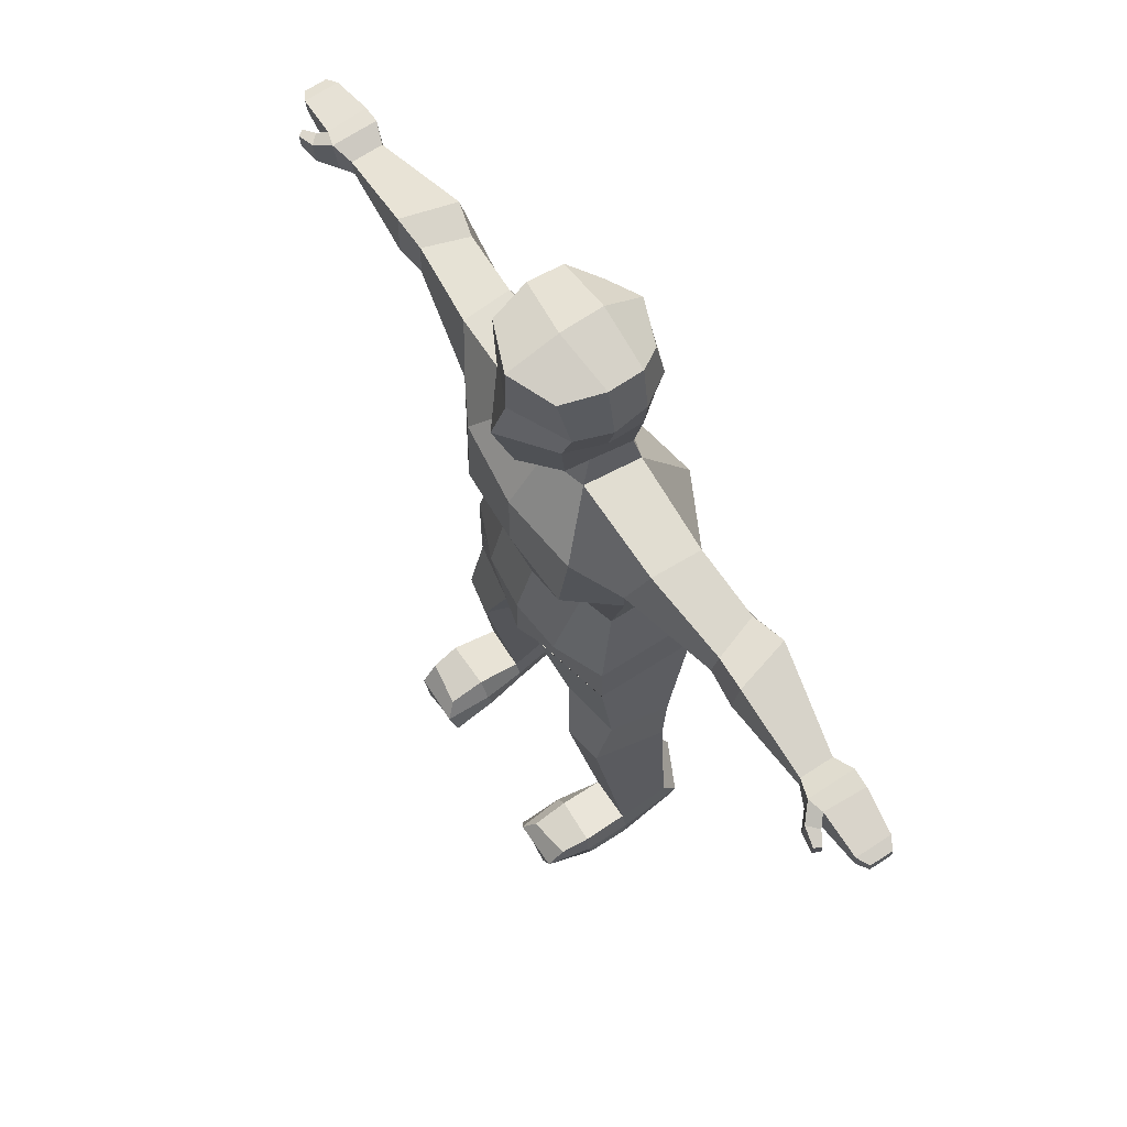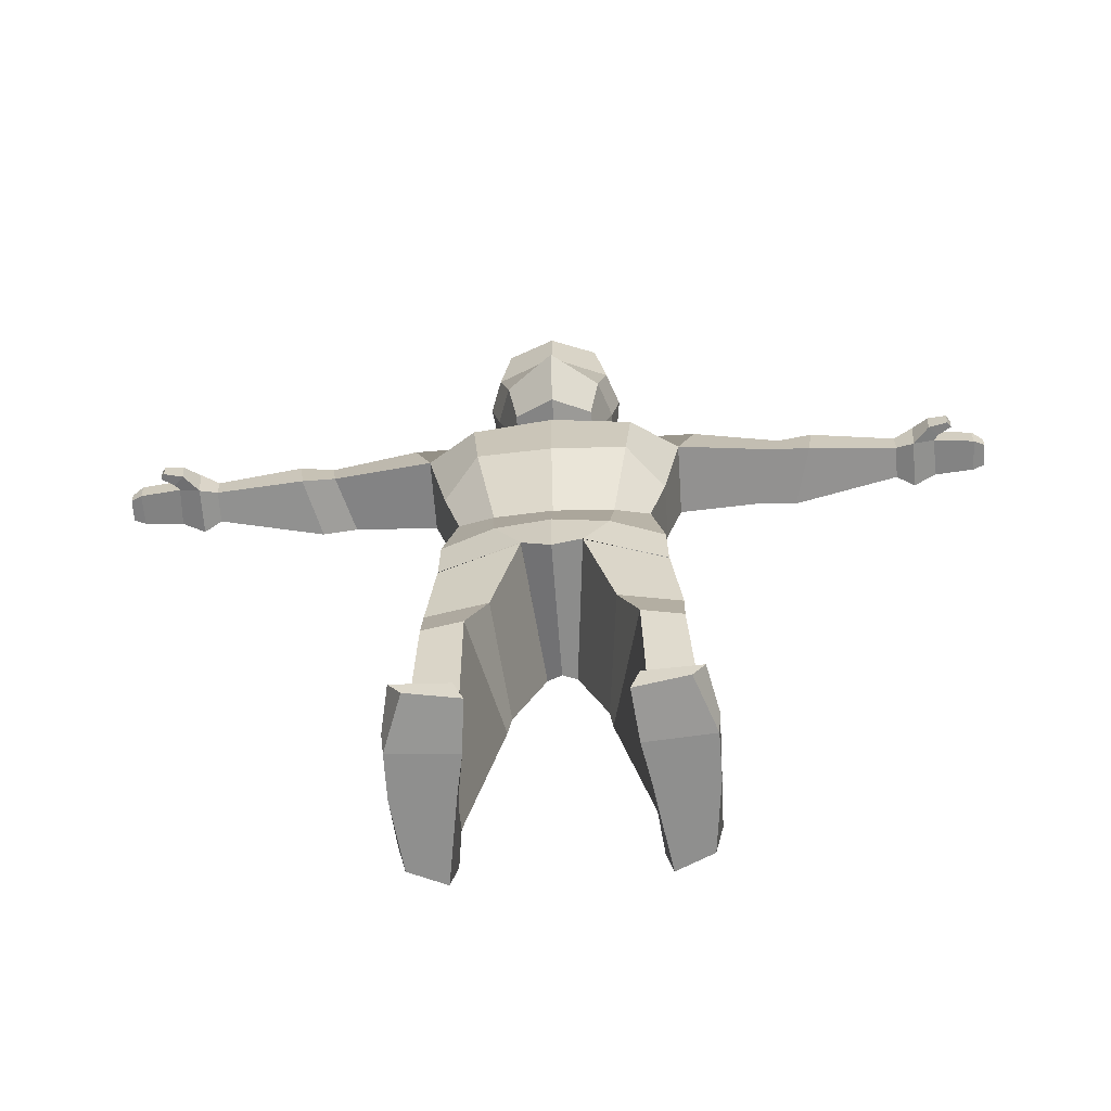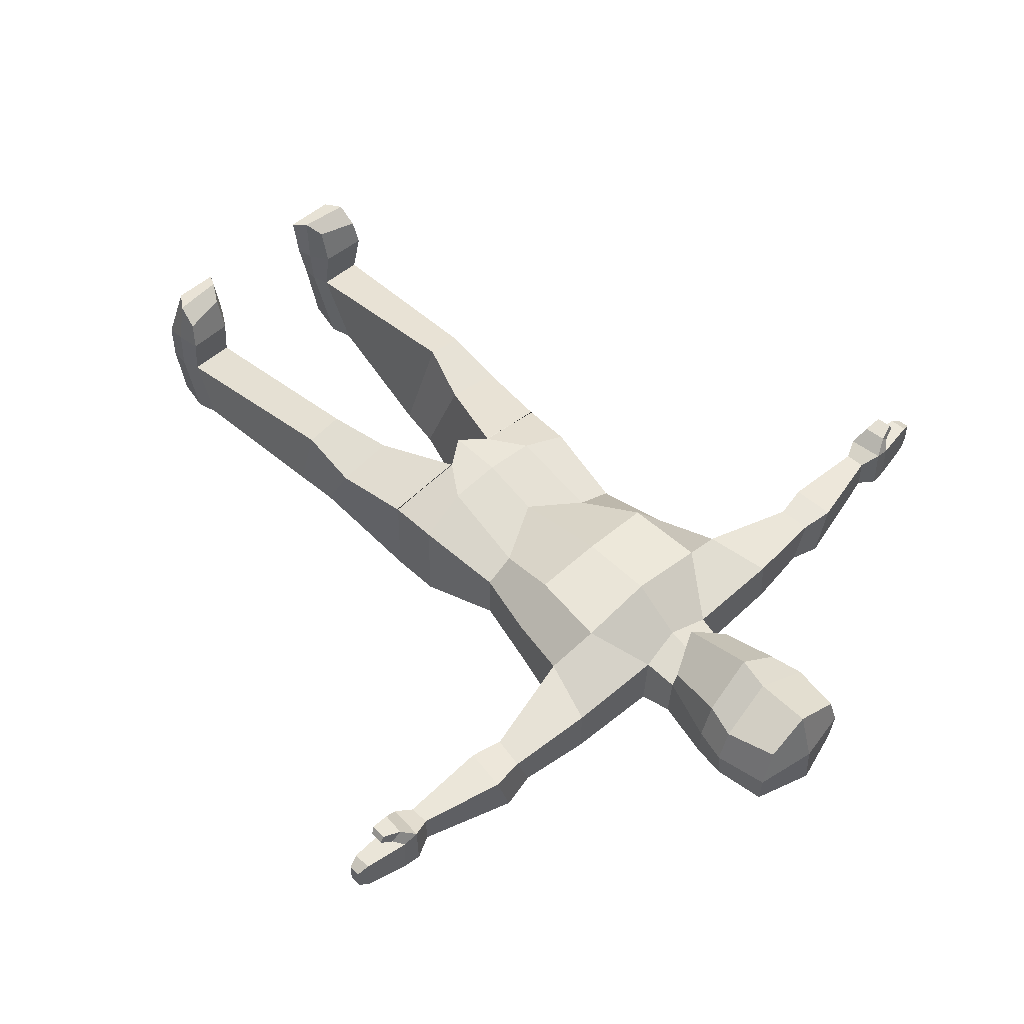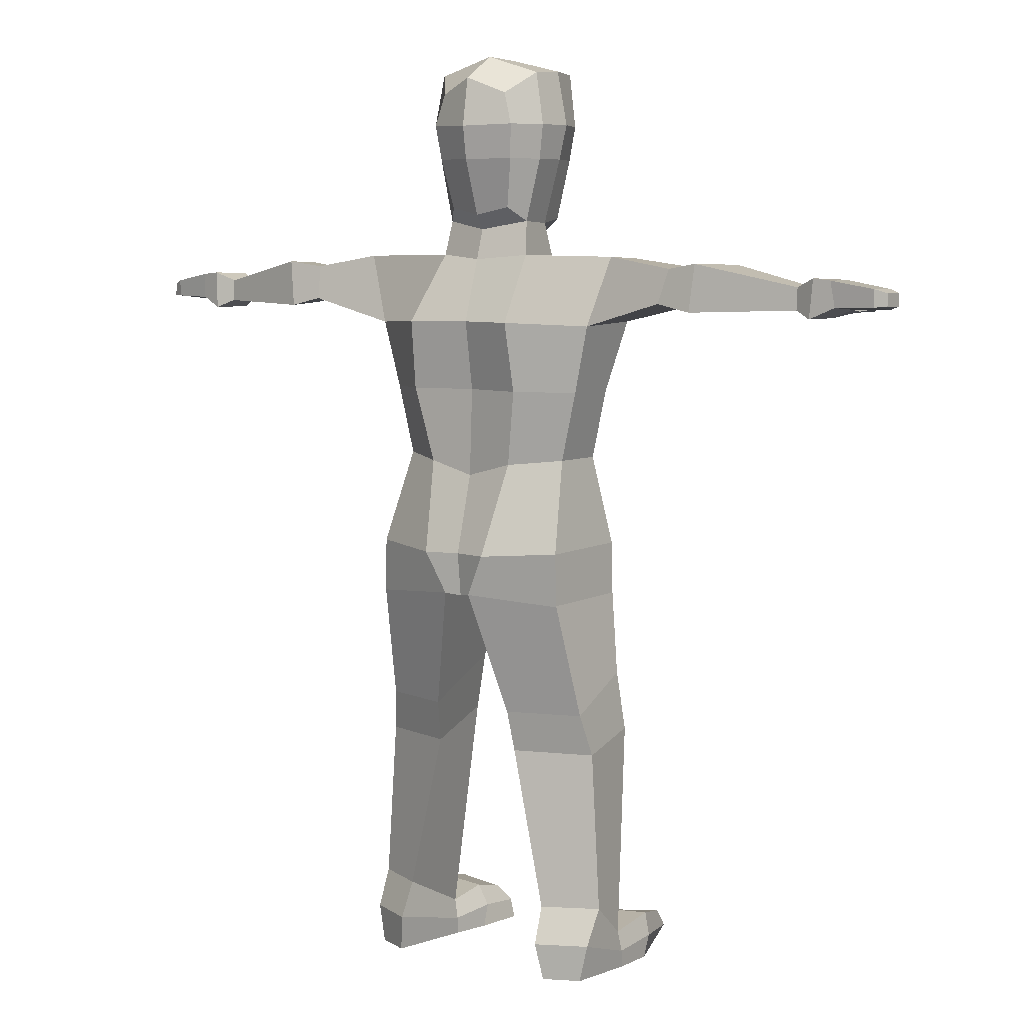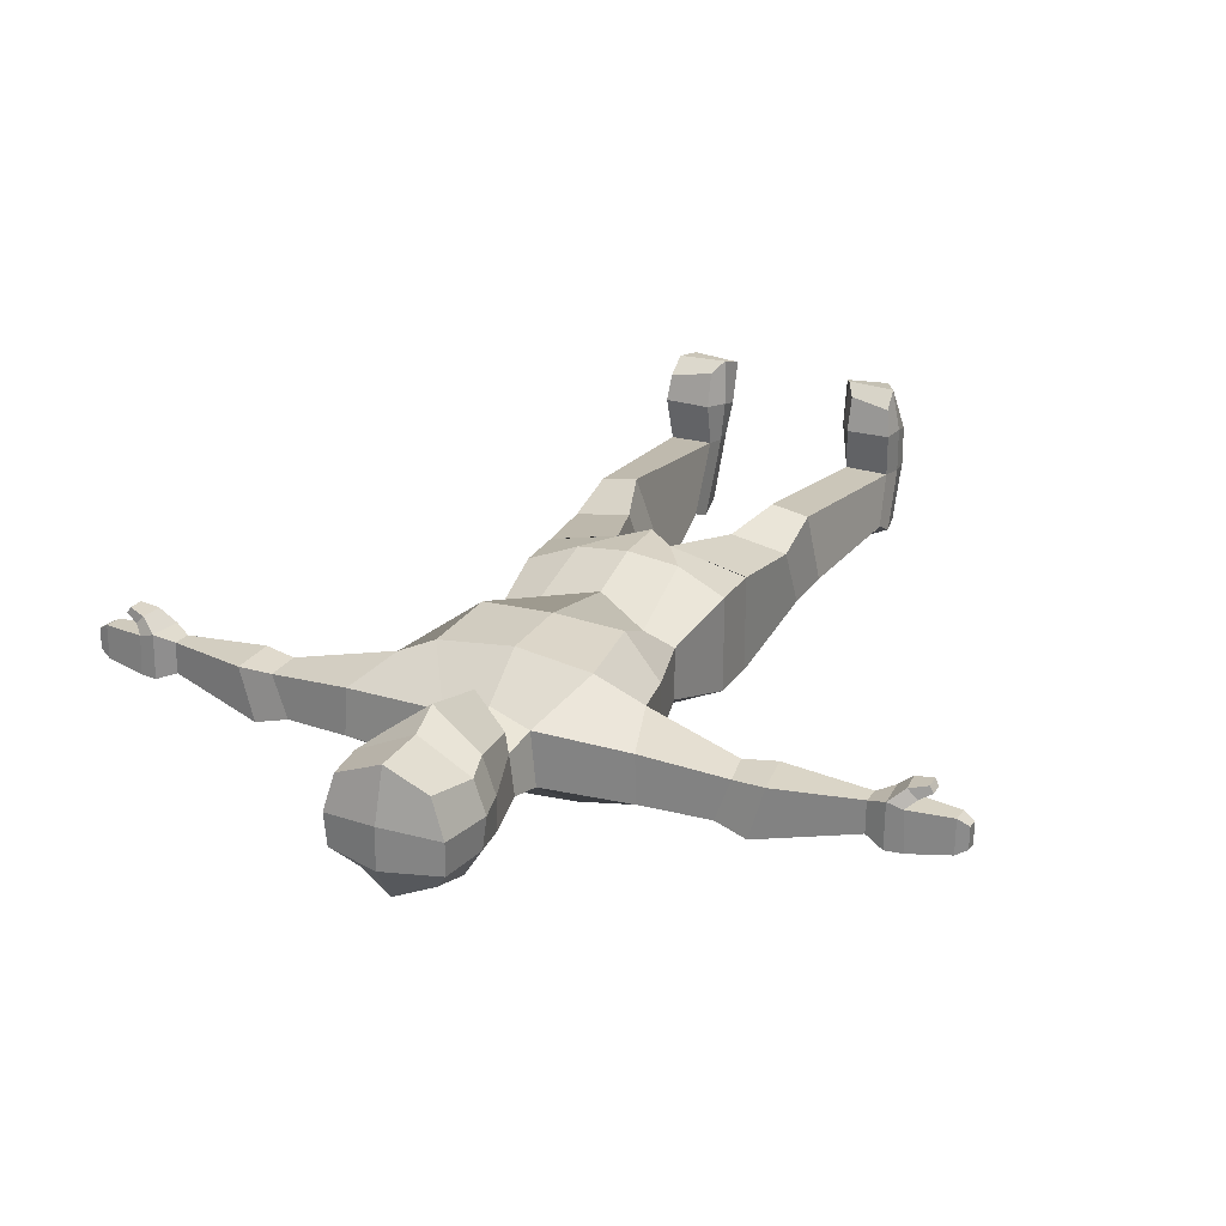
<metadata>
{"format":"obj","ext":"obj","renderer":"f3d","projection":"perspective","resolution":1024,"background":"white","views":[{"elev":66.7,"azim":56.7,"up":"+Y"},{"elev":-65.2,"azim":4.1,"up":"+Y"},{"elev":51.8,"azim":136.3,"up":"+Z"},{"elev":6.4,"azim":-144.5,"up":"+Y"},{"elev":25.8,"azim":-154.6,"up":"+Z"}]}
</metadata>
<code>
o Cube
v 0.07401 0.0819 -0.08606
v 0.06671 -0.1426 -0.06678
v 0.09215 0.1247 0.1167
v 0.07856 -0.1643 0.09179
v 0.09254 0.02048 -0.09191
v 0.08511 -0.04714 -0.08243
v 0.1149 0.01951 0.1023
v 0.09604 -0.04714 0.1097
v 0.1141 0.1225 -0.03364
v 0.1173 0.1273 0.03589
v 0.08034 -0.1734 0.04414
v 0.09237 -0.1699 -0.0366
v 0.122 -0.04714 -0.03364
v 0.122 -0.04714 0.03589
v 0.1294 0.02048 -0.03364
v 0.1389 0.02048 0.03589
v 0.08807 -0.2408 0.06002
v 0.1001 -0.2372 -0.05055
v 0.1597 -0.3504 0.1381
v 0.1156 -0.3694 -0.145
v 0.2907 -0.2439 0.05906
v 0.2959 -0.2402 -0.03949
v 0.2524 -0.3762 -0.05825
v 0.2539 -0.3702 0.08538
v 0.1172 -0.6539 0.07957
v 0.09345 -0.6539 -0.102
v 0.1874 -0.6447 -0.04825
v 0.1874 -0.6447 0.0618
v 0.2202 -0.5083 0.05902
v 0.1472 -0.5082 0.1498
v 0.2202 -0.5083 -0.05103
v 0.122 -0.5058 -0.124
v 0.7006 -0.2963 0.04041
v 0.7006 -0.2951 -0.02482
v 0.7006 -0.3384 -0.02779
v 0.7006 -0.3384 0.03743
v 0.4563 -0.3283 0.04683
v 0.4647 -0.2645 0.03968
v 0.434 -0.2627 -0.04841
v 0.4225 -0.3295 -0.07081
v 0.523 -0.3411 0.05161
v 0.5013 -0.2527 -0.0648
v 0.532 -0.255 0.04461
v 0.4912 -0.3449 -0.06982
v 0.7402 -0.2806 0.05506
v 0.7402 -0.2782 -0.03818
v 0.7348 -0.3539 -0.04244
v 0.7348 -0.3539 0.0508
v 0.7713 -0.2828 0.04634
v 0.7758 -0.2819 -0.03781
v 0.7817 -0.3324 -0.03047
v 0.7777 -0.3374 0.0487
v 0.86 -0.2981 0.0433
v 0.86 -0.2969 -0.02745
v 0.8594 -0.3304 -0.0257
v 0.86 -0.3366 0.04007
v 0.7706 -0.2965 0.08097
v 0.7665 -0.3442 0.08032
v 0.7904 -0.2993 0.06158
v 0.7863 -0.3412 0.06093
v 0.807 -0.3079 0.08882
v 0.8055 -0.3409 0.08735
v 0.8151 -0.307 0.07598
v 0.8136 -0.3356 0.07451
v 0.8823 -0.3051 0.02962
v 0.8823 -0.3043 -0.01497
v 0.8823 -0.3294 -0.01701
v 0.8823 -0.3294 0.02759
v 0.7348 -0.2857 0.05506
v 0.7348 -0.2833 -0.03818
v 0.7348 -0.2857 0.05506
v 0.7348 -0.2833 -0.03818
v 0.1085 -0.834 0.1371
v 0.06891 -0.8342 -0.1603
v 0.2123 -0.8248 -0.1081
v 0.2123 -0.8211 0.0957
v 0.0575 -0.9095 0.1387
v 0.02861 -0.916 -0.1491
v 0.2145 -0.9299 -0.108
v 0.2145 -0.9262 0.09585
v 0.0575 -0.9116 0.1387
v 0.2145 -0.9241 0.09585
v 0.2145 -0.9278 -0.108
v 0.1627 -1.62 0.0603
v 0.1655 -1.549 -0.08647
v 0.2555 -1.62 0.05892
v 0.2703 -1.549 -0.0343
v 0.2343 -1.155 -0.05127
v 0.08776 -1.155 -0.09723
v 0.1144 -1.086 0.1047
v 0.2343 -1.086 0.0838
v 0.2505 -1.237 -0.0315
v 0.1539 -1.207 0.1309
v 0.09393 -1.237 -0.08062
v 0.2324 -1.207 0.1172
v 0.1556 -1.693 0.05872
v 0.1819 -1.693 -0.1045
v 0.2661 -1.693 0.06127
v 0.2505 -1.693 -0.07369
v 0.1664 -1.626 0.2227
v 0.2545 -1.611 0.2118
v 0.1305 -1.693 0.2342
v 0.2282 -1.682 0.2454
v 0.2619 -1.601 0.1543
v 0.2656 -1.693 0.1447
v 0.1406 -1.693 0.1359
v 0.1655 -1.608 0.1499
v 0.1536 -1.659 0.05615
v 0.2666 -1.659 0.05683
v 0.266 -1.62 -0.07029
v 0.1699 -1.62 -0.1162
v 0.1471 -1.659 0.245
v 0.2514 -1.649 0.2447
v 0.1407 -1.648 0.1484
v 0.2699 -1.648 0.156
v -0.07401 0.0819 -0.08606
v -0.06671 -0.1426 -0.06678
v -0.09215 0.1247 0.1167
v -0.07856 -0.1643 0.09179
v 0 -0.1575 -0.07784
v 0 0.1213 0.153
v 0 -0.2016 0.1408
v 0 0.1123 -0.1093
v -0.09254 0.02048 -0.09191
v -0.08511 -0.04714 -0.08243
v -0.1149 0.01951 0.1023
v -0.09604 -0.04714 0.1097
v 0 0.01734 -0.1246
v 0 -0.04727 -0.1151
v 0 0.007583 0.1539
v 0 -0.05047 0.1842
v -0.1141 0.1225 -0.03364
v -0.1173 0.1273 0.03589
v -0.08034 -0.1734 0.04414
v -0.09237 -0.1699 -0.0366
v 0 -0.1862 -0.05968
v 0 -0.1978 0.06708
v 0 0.1572 -0.03364
v 0 0.1537 0.05079
v -0.122 -0.04714 -0.03364
v -0.122 -0.04714 0.03589
v -0.1294 0.02048 -0.03364
v -0.1389 0.02048 0.03589
v -0.08807 -0.2408 0.06002
v -0.1001 -0.2372 -0.05055
v 0 -0.2458 -0.07822
v 0 -0.2533 0.08296
v -0.1597 -0.3504 0.1381
v -0.1156 -0.3694 -0.145
v 0 -0.3694 -0.1171
v 0 -0.3547 0.1563
v -0.2907 -0.2439 0.05906
v -0.2959 -0.2402 -0.03949
v -0.2524 -0.3762 -0.05825
v -0.2539 -0.3702 0.08538
v -0.1172 -0.6539 0.07957
v -0.09345 -0.6539 -0.102
v 0 -0.6791 -0.1036
v 0 -0.713 0.1124
v -0.1874 -0.6447 -0.04825
v -0.1874 -0.6447 0.0618
v 0 -0.5082 0.1565
v -0.2202 -0.5083 0.05902
v -0.1472 -0.5082 0.1498
v -0.2202 -0.5083 -0.05103
v -0.122 -0.5058 -0.124
v 0 -0.5058 -0.09597
v -0.7006 -0.2963 0.04041
v -0.7006 -0.2951 -0.02482
v -0.7006 -0.3384 -0.02779
v -0.7006 -0.3384 0.03743
v -0.4563 -0.3283 0.04683
v -0.4647 -0.2645 0.03968
v -0.434 -0.2627 -0.04841
v -0.4225 -0.3295 -0.07081
v -0.523 -0.3411 0.05161
v -0.5013 -0.2527 -0.0648
v -0.532 -0.255 0.04461
v -0.4912 -0.3449 -0.06982
v -0.7402 -0.2806 0.05506
v -0.7402 -0.2782 -0.03818
v -0.7348 -0.3539 -0.04244
v -0.7348 -0.3539 0.0508
v -0.7713 -0.2828 0.04634
v -0.7758 -0.2819 -0.03781
v -0.7817 -0.3324 -0.03047
v -0.7777 -0.3374 0.0487
v -0.86 -0.2981 0.0433
v -0.86 -0.2969 -0.02745
v -0.8594 -0.3304 -0.0257
v -0.86 -0.3366 0.04007
v -0.7706 -0.2965 0.08097
v -0.7665 -0.3442 0.08032
v -0.7904 -0.2993 0.06158
v -0.7863 -0.3412 0.06093
v -0.807 -0.3079 0.08882
v -0.8055 -0.3409 0.08735
v -0.8151 -0.307 0.07598
v -0.8136 -0.3356 0.07451
v -0.8823 -0.3051 0.02962
v -0.8823 -0.3043 -0.01497
v -0.8823 -0.3294 -0.01701
v -0.8823 -0.3294 0.02759
v -0.7348 -0.2857 0.05506
v -0.7348 -0.2833 -0.03818
v -0.7348 -0.2857 0.05506
v -0.7348 -0.2833 -0.03818
v -0.1085 -0.834 0.1371
v -0.06891 -0.8342 -0.1603
v 0 -0.8342 -0.1452
v 0 -0.834 0.1484
v -0.2123 -0.8248 -0.1081
v -0.2123 -0.8211 0.0957
v -0.0575 -0.9095 0.1387
v -0.02861 -0.916 -0.1491
v 0 -0.9209 -0.136
v 0 -0.9495 0.1485
v -0.2145 -0.9299 -0.108
v -0.2145 -0.9262 0.09585
v -0.0575 -0.9116 0.1387
v -0.2145 -0.9241 0.09585
v -0.2145 -0.9278 -0.108
v -0.1627 -1.62 0.0603
v -0.1655 -1.549 -0.08647
v -0.2555 -1.62 0.05892
v -0.2703 -1.549 -0.0343
v -0.2343 -1.155 -0.05127
v -0.08776 -1.155 -0.09723
v -0.1144 -1.086 0.1047
v -0.2343 -1.086 0.0838
v -0.2505 -1.237 -0.0315
v -0.1539 -1.207 0.1309
v -0.09393 -1.237 -0.08062
v -0.2324 -1.207 0.1172
v -0.1556 -1.693 0.05872
v -0.1819 -1.693 -0.1045
v -0.2661 -1.693 0.06127
v -0.2505 -1.693 -0.07369
v -0.1664 -1.626 0.2227
v -0.2545 -1.611 0.2118
v -0.1305 -1.693 0.2342
v -0.2282 -1.682 0.2454
v -0.2619 -1.601 0.1543
v -0.2656 -1.693 0.1447
v -0.1406 -1.693 0.1359
v -0.1655 -1.608 0.1499
v -0.1536 -1.659 0.05615
v -0.2666 -1.659 0.05683
v -0.266 -1.62 -0.07029
v -0.1699 -1.62 -0.1162
v -0.1471 -1.659 0.245
v -0.2514 -1.649 0.2447
v -0.1407 -1.648 0.1484
v -0.2699 -1.648 0.156
f 137 11 4 122
f 16 10 3 7
f 128 123 1 5
f 7 3 121 130
f 10 139 121 3
f 4 8 131 122
f 8 7 130 131
f 120 129 6 2
f 129 128 5 6
f 11 14 8 4
f 14 16 7 8
f 6 5 15 13
f 13 15 16 14
f 2 6 13 12
f 12 13 14 11
f 1 123 138 9
f 9 138 139 10
f 5 1 9 15
f 15 9 10 16
f 120 2 12 136
f 136 12 18 146
f 146 18 20 150
f 12 11 17 18
f 11 137 147 17
f 32 31 27 26
f 20 18 22 23
f 17 147 151 19
f 43 41 36 33
f 17 19 24 21
f 18 17 21 22
f 30 162 159 25
f 27 28 76 75
f 28 25 73 76
f 29 30 25 28
f 167 32 26 158
f 31 29 28 27
f 23 24 29 31
f 150 20 32 167
f 24 19 30 29
f 19 151 162 30
f 20 23 31 32
f 35 34 46 47
f 44 42 34 35
f 41 44 35 36
f 42 43 33 34
f 22 21 38 39
f 24 23 40 37
f 23 22 39 40
f 21 24 37 38
f 39 38 43 42
f 37 40 44 41
f 40 39 42 44
f 38 37 41 43
f 48 47 51 52
f 36 35 47 48
f 34 33 45 46
f 33 36 48 45
f 52 51 55 56
f 46 45 49 50
f 48 52 60 58
f 47 46 50 51
f 53 56 68 65
f 50 49 53 54
f 49 52 56 53
f 51 50 54 55
f 58 60 64 62
f 52 49 59 60
f 45 48 58 57
f 49 45 57 59
f 61 62 64 63
f 57 58 62 61
f 59 57 61 63
f 60 59 63 64
f 66 65 68 67
f 55 54 66 67
f 56 55 67 68
f 54 53 65 66
f 210 74 78 216
f 75 76 80 79
f 158 26 74 210
f 26 27 75 74
f 25 159 211 73
f 216 78 77 217
f 79 80 82 83
f 74 75 79 78
f 73 211 217 77
f 76 73 77 80
f 94 92 87 85
f 77 78 81
f 78 79 83
f 80 77 81 82
f 115 104 101 113
f 95 93 84 86
f 93 94 85 84
f 92 95 86 87
f 83 82 91 88
f 81 78 89 90
f 82 81 90 91
f 78 83 88 89
f 88 91 95 92
f 90 89 94 93
f 91 90 93 95
f 89 88 92 94
f 96 97 99 98
f 110 109 98 99
f 111 110 99 97
f 108 111 97 96
f 113 112 102 103
f 106 105 103 102
f 104 107 100 101
f 114 106 102 112
f 108 96 106 114
f 86 84 107 104
f 96 98 105 106
f 109 86 104 115
f 98 109 115 105
f 84 108 114 107
f 107 114 112 100
f 101 100 112 113
f 84 85 111 108
f 85 87 110 111
f 87 86 109 110
f 105 115 113 103
f 137 122 119 134
f 143 126 118 133
f 128 124 116 123
f 126 130 121 118
f 133 118 121 139
f 119 122 131 127
f 127 131 130 126
f 120 117 125 129
f 129 125 124 128
f 134 119 127 141
f 141 127 126 143
f 125 140 142 124
f 140 141 143 142
f 117 135 140 125
f 135 134 141 140
f 116 132 138 123
f 132 133 139 138
f 124 142 132 116
f 142 143 133 132
f 120 136 135 117
f 136 146 145 135
f 146 150 149 145
f 135 145 144 134
f 134 144 147 137
f 166 157 160 165
f 149 154 153 145
f 144 148 151 147
f 178 168 171 176
f 144 152 155 148
f 145 153 152 144
f 164 156 159 162
f 160 212 213 161
f 161 213 208 156
f 163 161 156 164
f 167 158 157 166
f 165 160 161 163
f 154 165 163 155
f 150 167 166 149
f 155 163 164 148
f 148 164 162 151
f 149 166 165 154
f 170 182 181 169
f 179 170 169 177
f 176 171 170 179
f 177 169 168 178
f 153 174 173 152
f 155 172 175 154
f 154 175 174 153
f 152 173 172 155
f 174 177 178 173
f 172 176 179 175
f 175 179 177 174
f 173 178 176 172
f 183 187 186 182
f 171 183 182 170
f 169 181 180 168
f 168 180 183 171
f 187 191 190 186
f 181 185 184 180
f 183 193 195 187
f 182 186 185 181
f 188 200 203 191
f 185 189 188 184
f 184 188 191 187
f 186 190 189 185
f 193 197 199 195
f 187 195 194 184
f 180 192 193 183
f 184 194 192 180
f 196 198 199 197
f 192 196 197 193
f 194 198 196 192
f 195 199 198 194
f 201 202 203 200
f 190 202 201 189
f 191 203 202 190
f 189 201 200 188
f 210 216 215 209
f 212 218 219 213
f 158 210 209 157
f 157 209 212 160
f 156 208 211 159
f 216 217 214 215
f 218 222 221 219
f 209 215 218 212
f 208 214 217 211
f 213 219 214 208
f 233 224 226 231
f 214 220 215
f 215 222 218
f 219 221 220 214
f 254 252 240 243
f 234 225 223 232
f 232 223 224 233
f 231 226 225 234
f 222 227 230 221
f 220 229 228 215
f 221 230 229 220
f 215 228 227 222
f 227 231 234 230
f 229 232 233 228
f 230 234 232 229
f 228 233 231 227
f 235 237 238 236
f 249 238 237 248
f 250 236 238 249
f 247 235 236 250
f 252 242 241 251
f 245 241 242 244
f 243 240 239 246
f 253 251 241 245
f 247 253 245 235
f 225 243 246 223
f 235 245 244 237
f 248 254 243 225
f 237 244 254 248
f 223 246 253 247
f 246 239 251 253
f 240 252 251 239
f 223 247 250 224
f 224 250 249 226
f 226 249 248 225
f 244 242 252 254
l 71 69
l 70 72
l 206 204
l 205 207

</code>
